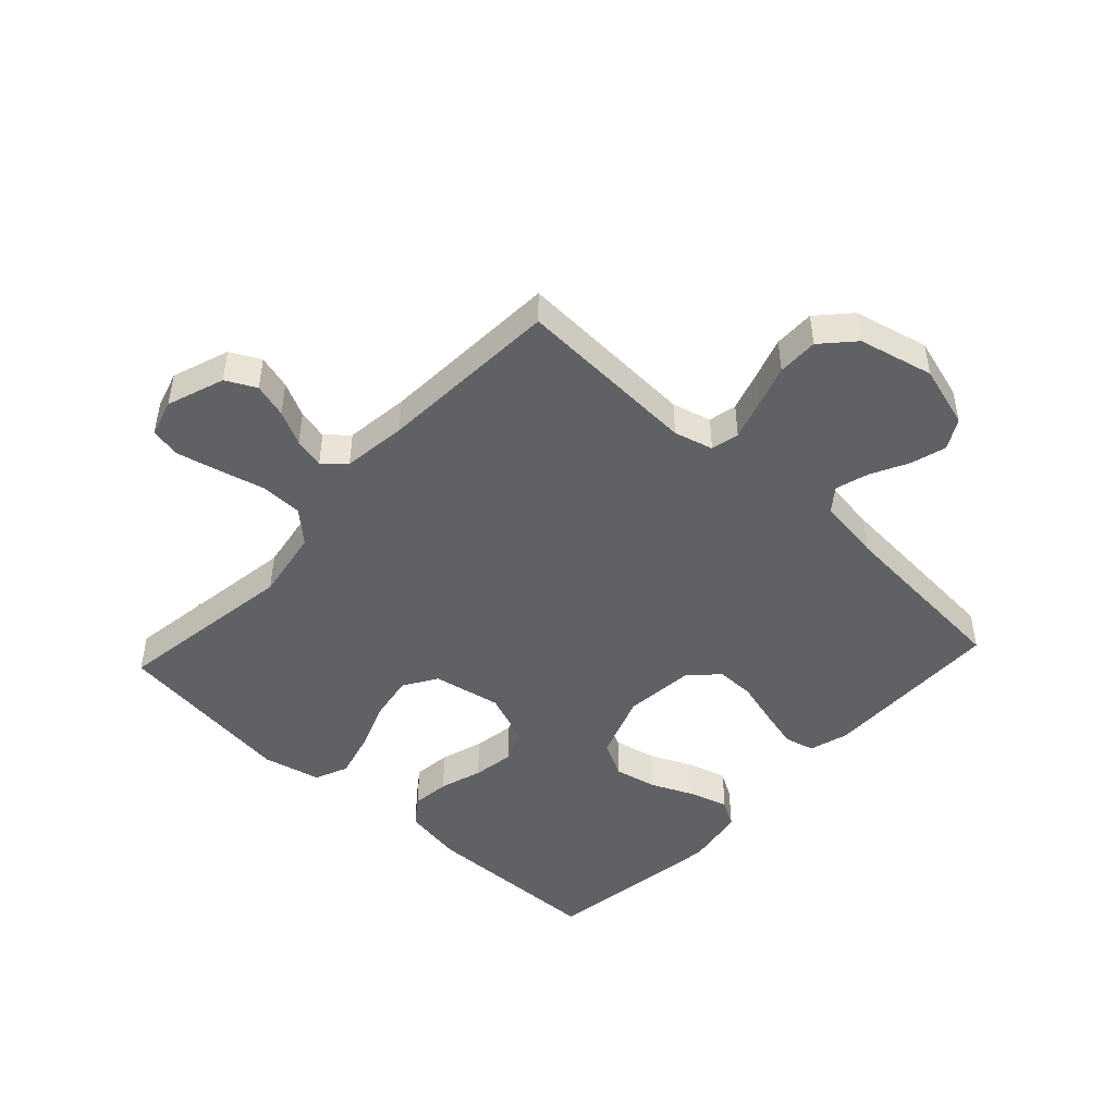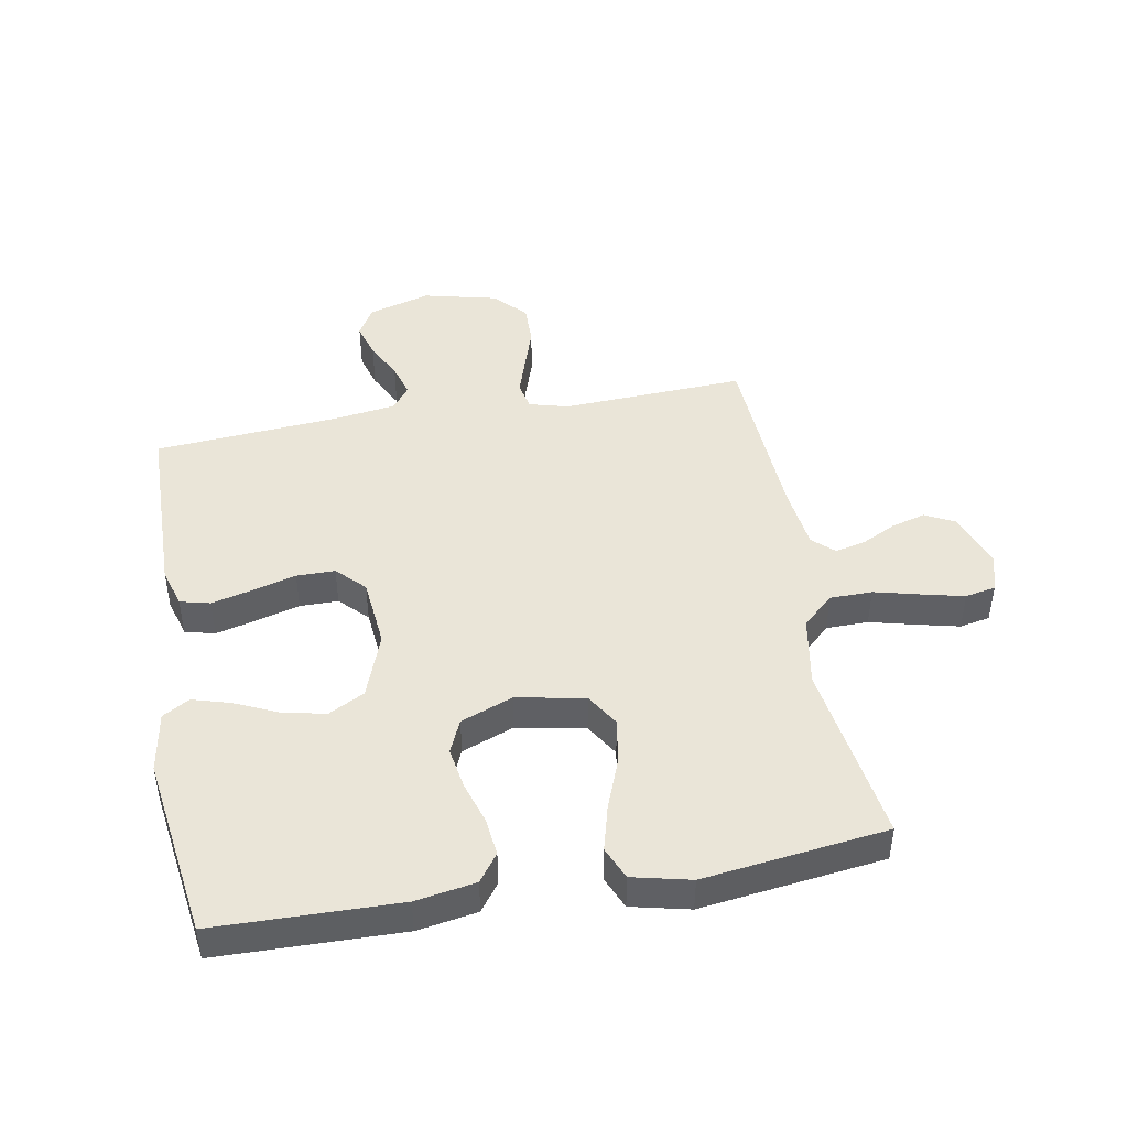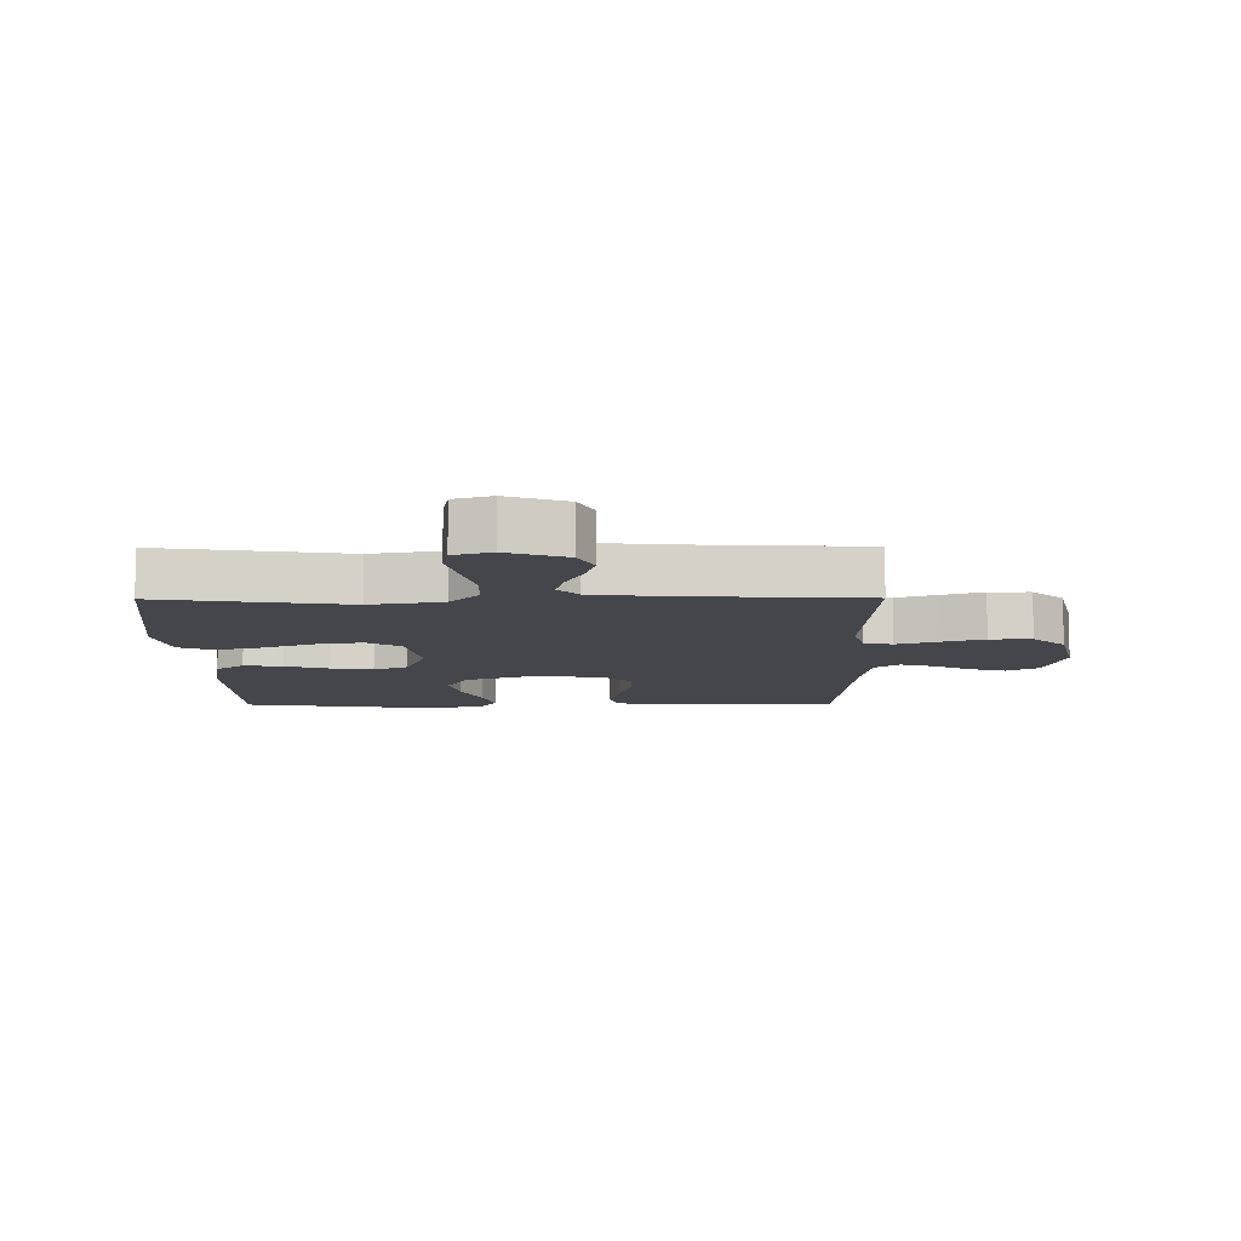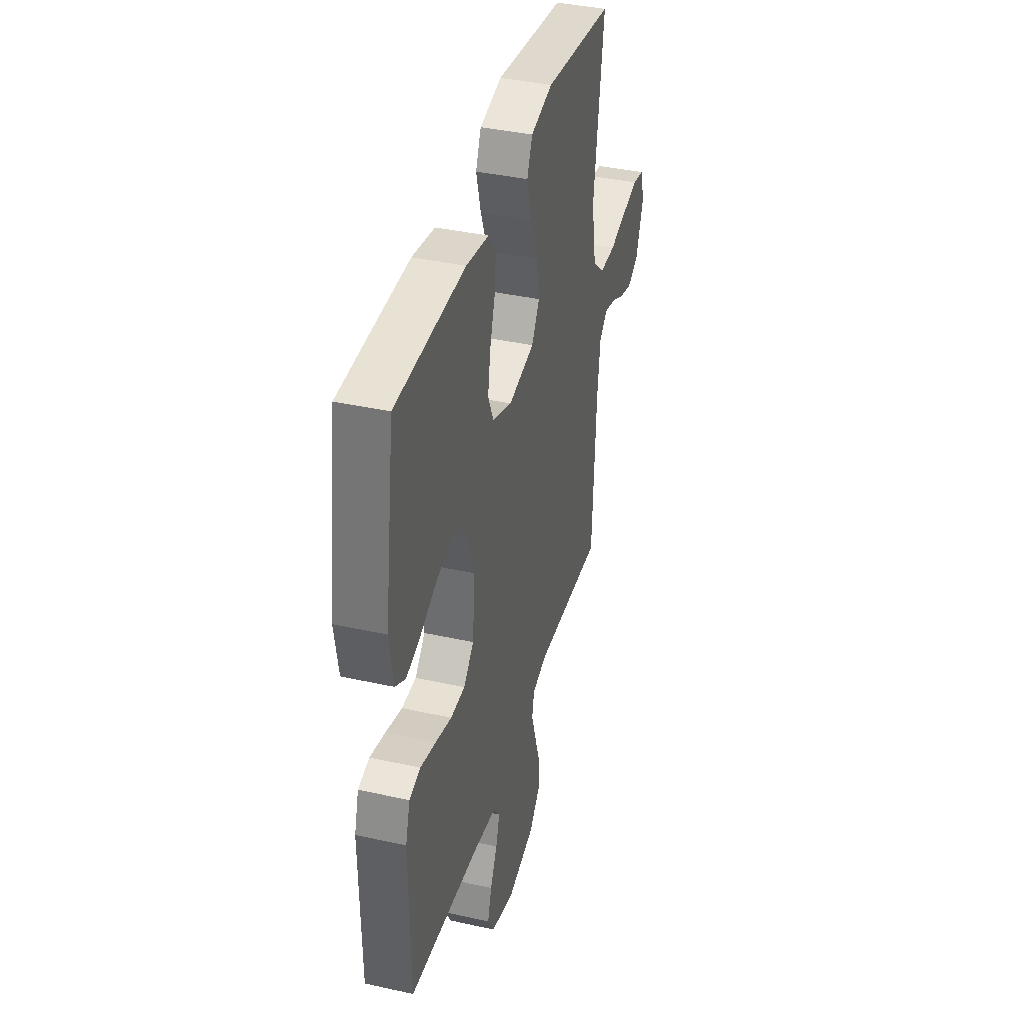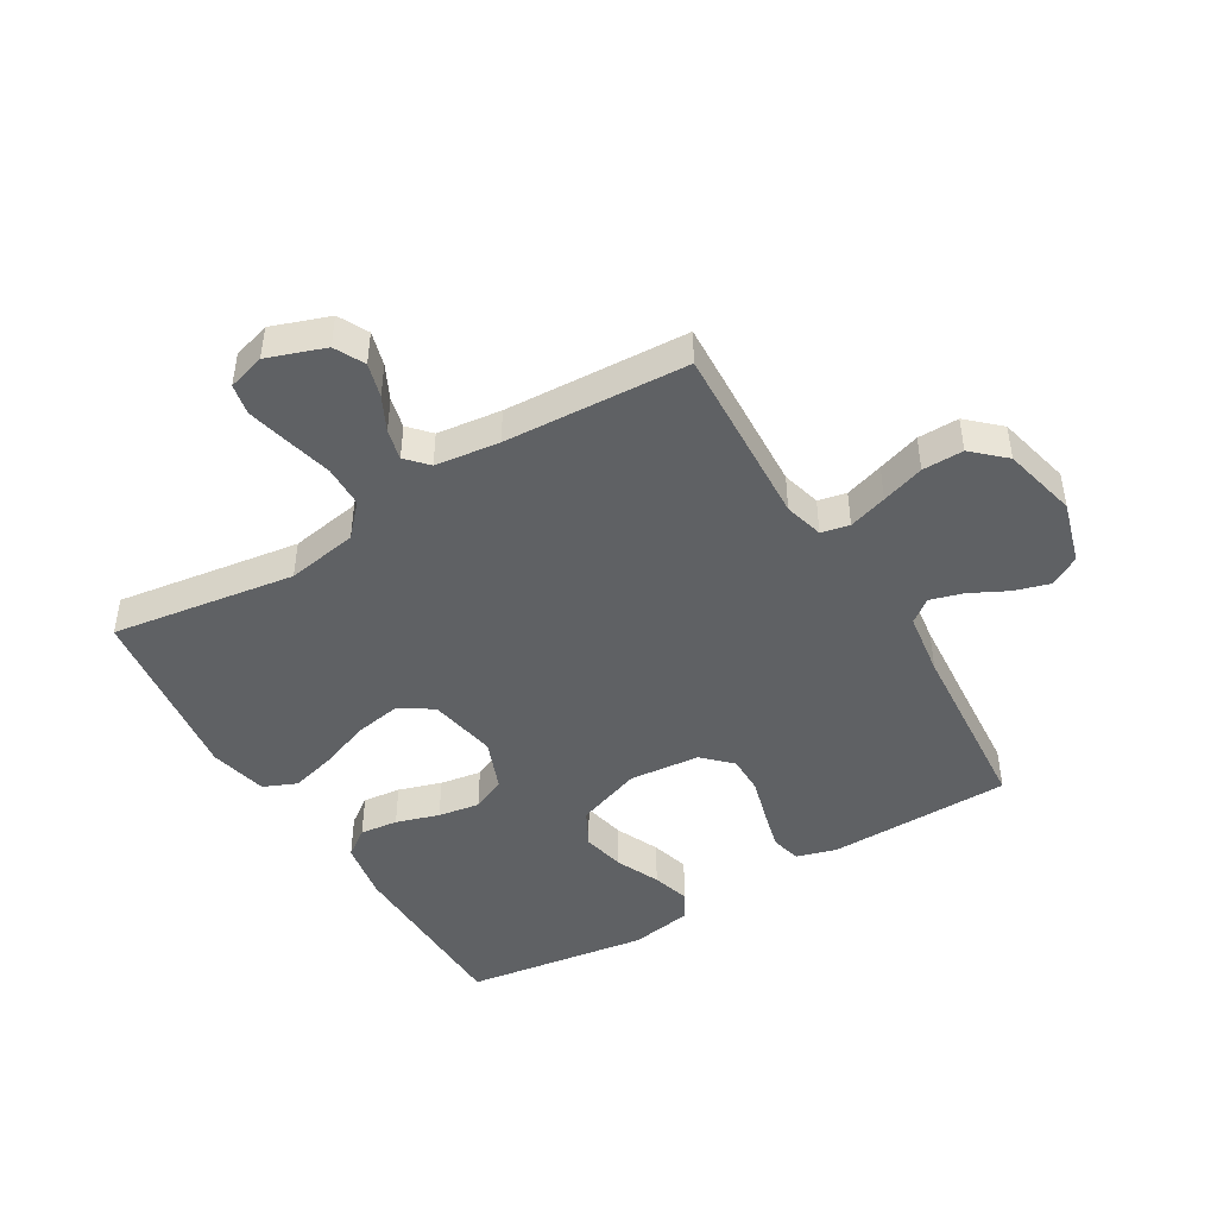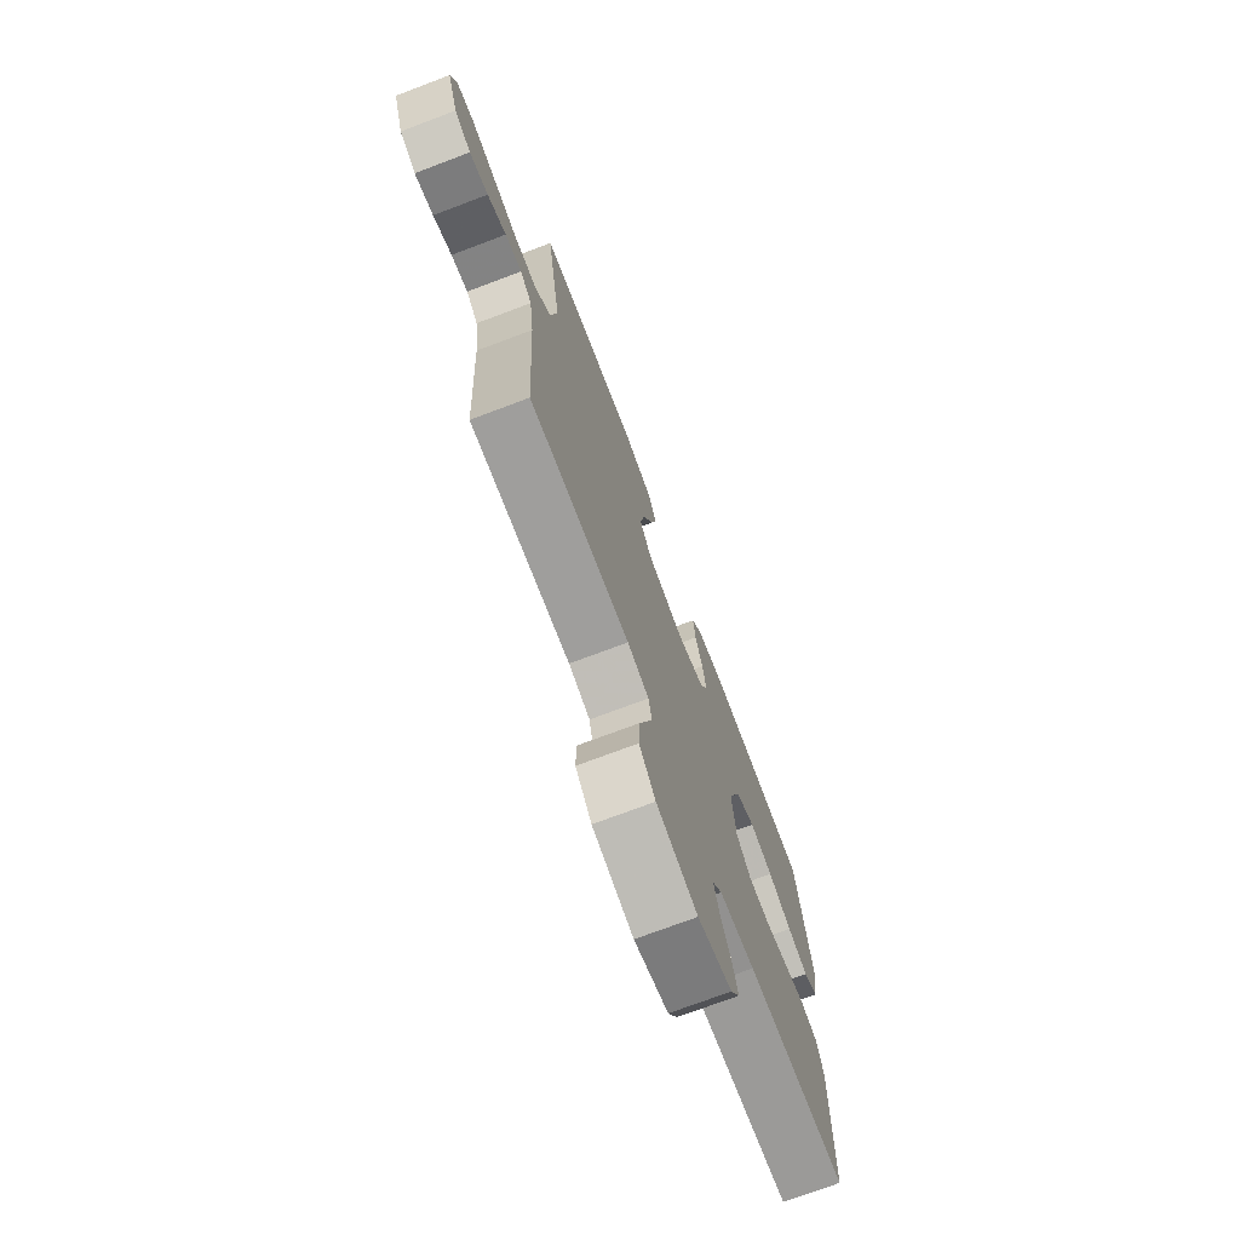
<metadata>
{"format":"obj","ext":"obj","renderer":"f3d","projection":"perspective","resolution":1024,"background":"white","views":[{"elev":-47.0,"azim":137.2,"up":"+Y"},{"elev":45.3,"azim":-10.1,"up":"+Y"},{"elev":-10.0,"azim":90.4,"up":"+Y"},{"elev":38.9,"azim":-74.4,"up":"+Z"},{"elev":-45.8,"azim":120.9,"up":"+Y"},{"elev":-73.4,"azim":110.7,"up":"+Z"}]}
</metadata>
<code>
v 0.5 0.07 -0.5
v 0.2 0.07 -0.485
v 0.136 0.07 -0.502
v 0.126 0.07 -0.548
v 0.146 0.07 -0.611
v 0.169 0.07 -0.681
v 0.17 0.07 -0.748
v 0.122 0.07 -0.8
v 0 0.07 -0.829
v -0.102 0.07 -0.799
v -0.13 0.07 -0.75
v -0.113 0.07 -0.692
v -0.082 0.07 -0.631
v -0.066 0.07 -0.577
v -0.095 0.07 -0.539
v -0.2 0.07 -0.524
v -0.5 0.07 -0.5
v -0.505 0.07 -0.2
v -0.486 0.07 -0.135
v -0.437 0.07 -0.123
v -0.37 0.07 -0.14
v -0.299 0.07 -0.16
v -0.236 0.07 -0.16
v -0.192 0.07 -0.115
v -0.181 0.07 0
v -0.22 0.07 0.108
v -0.279 0.07 0.139
v -0.349 0.07 0.124
v -0.42 0.07 0.092
v -0.482 0.07 0.074
v -0.526 0.07 0.1
v -0.543 0.07 0.2
v -0.5 0.07 0.5
v -0.2 0.07 0.506
v -0.102 0.07 0.489
v -0.069 0.07 0.444
v -0.076 0.07 0.382
v -0.098 0.07 0.312
v -0.109 0.07 0.244
v -0.085 0.07 0.189
v 0 0.07 0.156
v 0.112 0.07 0.177
v 0.146 0.07 0.232
v 0.133 0.07 0.307
v 0.102 0.07 0.388
v 0.082 0.07 0.463
v 0.105 0.07 0.517
v 0.2 0.07 0.539
v 0.5 0.07 0.5
v 0.456 0.07 0.2
v 0.476 0.07 0.084
v 0.527 0.07 0.037
v 0.596 0.07 0.036
v 0.672 0.07 0.055
v 0.74 0.07 0.071
v 0.79 0.07 0.061
v 0.808 0.07 0
v 0.775 0.07 -0.094
v 0.726 0.07 -0.119
v 0.67 0.07 -0.103
v 0.614 0.07 -0.075
v 0.564 0.07 -0.063
v 0.529 0.07 -0.095
v 0.516 0.07 -0.2
v 0.5 0 -0.5
v 0.2 0 -0.485
v 0.136 0 -0.502
v 0.126 0 -0.548
v 0.146 0 -0.611
v 0.169 0 -0.681
v 0.17 0 -0.748
v 0.122 0 -0.8
v 0 0 -0.829
v -0.102 0 -0.799
v -0.13 0 -0.75
v -0.113 0 -0.692
v -0.082 0 -0.631
v -0.066 0 -0.577
v -0.095 0 -0.539
v -0.2 0 -0.524
v -0.5 0 -0.5
v -0.505 0 -0.2
v -0.486 0 -0.135
v -0.437 0 -0.123
v -0.37 0 -0.14
v -0.299 0 -0.16
v -0.236 0 -0.16
v -0.192 0 -0.115
v -0.181 0 0
v -0.22 0 0.108
v -0.279 0 0.139
v -0.349 0 0.124
v -0.42 0 0.092
v -0.482 0 0.074
v -0.526 0 0.1
v -0.543 0 0.2
v -0.5 0 0.5
v -0.2 0 0.506
v -0.102 0 0.489
v -0.069 0 0.444
v -0.076 0 0.382
v -0.098 0 0.312
v -0.109 0 0.244
v -0.085 0 0.189
v 0 0 0.156
v 0.112 0 0.177
v 0.146 0 0.232
v 0.133 0 0.307
v 0.102 0 0.388
v 0.082 0 0.463
v 0.105 0 0.517
v 0.2 0 0.539
v 0.5 0 0.5
v 0.456 0 0.2
v 0.476 0 0.084
v 0.527 0 0.037
v 0.596 0 0.036
v 0.672 0 0.055
v 0.74 0 0.071
v 0.79 0 0.061
v 0.808 0 0
v 0.775 0 -0.094
v 0.726 0 -0.119
v 0.67 0 -0.103
v 0.614 0 -0.075
v 0.564 0 -0.063
v 0.529 0 -0.095
v 0.516 0 -0.2
f 59 60 61
f 58 59 61
f 57 58 61
f 56 57 61
f 55 56 61
f 54 55 61
f 53 54 61
f 52 53 61 62
f 51 52 62 63
f 48 49 50
f 47 48 50
f 46 47 50
f 45 46 50
f 44 45 50
f 43 44 50 51
f 51 63 64
f 43 51 64
f 42 43 64
f 36 37 38
f 35 36 38
f 34 35 38
f 33 34 38
f 32 33 38
f 31 32 38
f 30 31 38
f 29 30 38
f 28 29 38
f 27 28 38 39
f 26 27 39 40
f 20 21 22
f 19 20 22
f 18 19 22
f 17 18 22
f 16 17 22
f 15 16 22 23
f 14 15 23 24
f 11 12 13
f 10 11 13
f 9 10 13
f 8 9 13
f 7 8 13
f 6 7 13
f 5 6 13
f 4 5 13 14
f 14 24 25
f 4 14 25
f 3 4 25
f 64 1 2
f 42 64 2
f 41 42 2
f 26 40 41
f 25 26 41
f 3 25 41
f 2 3 41
f 125 124 123
f 125 123 122
f 125 122 121
f 125 121 120
f 125 120 119
f 125 119 118
f 125 118 117
f 126 125 117 116
f 127 126 116 115
f 114 113 112
f 114 112 111
f 114 111 110
f 114 110 109
f 114 109 108
f 115 114 108 107
f 128 127 115
f 128 115 107
f 128 107 106
f 102 101 100
f 102 100 99
f 102 99 98
f 102 98 97
f 102 97 96
f 102 96 95
f 102 95 94
f 102 94 93
f 102 93 92
f 103 102 92 91
f 104 103 91 90
f 86 85 84
f 86 84 83
f 86 83 82
f 86 82 81
f 86 81 80
f 87 86 80 79
f 88 87 79 78
f 77 76 75
f 77 75 74
f 77 74 73
f 77 73 72
f 77 72 71
f 77 71 70
f 77 70 69
f 78 77 69 68
f 89 88 78
f 89 78 68
f 89 68 67
f 66 65 128
f 66 128 106
f 66 106 105
f 105 104 90
f 105 90 89
f 105 89 67
f 105 67 66
f 1 65 66 2
f 2 66 67 3
f 3 67 68 4
f 4 68 69 5
f 5 69 70 6
f 6 70 71 7
f 7 71 72 8
f 8 72 73 9
f 9 73 74 10
f 10 74 75 11
f 11 75 76 12
f 12 76 77 13
f 13 77 78 14
f 14 78 79 15
f 15 79 80 16
f 16 80 81 17
f 17 81 82 18
f 18 82 83 19
f 19 83 84 20
f 20 84 85 21
f 21 85 86 22
f 22 86 87 23
f 23 87 88 24
f 24 88 89 25
f 25 89 90 26
f 26 90 91 27
f 27 91 92 28
f 28 92 93 29
f 29 93 94 30
f 30 94 95 31
f 31 95 96 32
f 32 96 97 33
f 33 97 98 34
f 34 98 99 35
f 35 99 100 36
f 36 100 101 37
f 37 101 102 38
f 38 102 103 39
f 39 103 104 40
f 40 104 105 41
f 41 105 106 42
f 42 106 107 43
f 43 107 108 44
f 44 108 109 45
f 45 109 110 46
f 46 110 111 47
f 47 111 112 48
f 48 112 113 49
f 49 113 114 50
f 50 114 115 51
f 51 115 116 52
f 52 116 117 53
f 53 117 118 54
f 54 118 119 55
f 55 119 120 56
f 56 120 121 57
f 57 121 122 58
f 58 122 123 59
f 59 123 124 60
f 60 124 125 61
f 61 125 126 62
f 62 126 127 63
f 63 127 128 64
f 64 128 65 1

</code>
